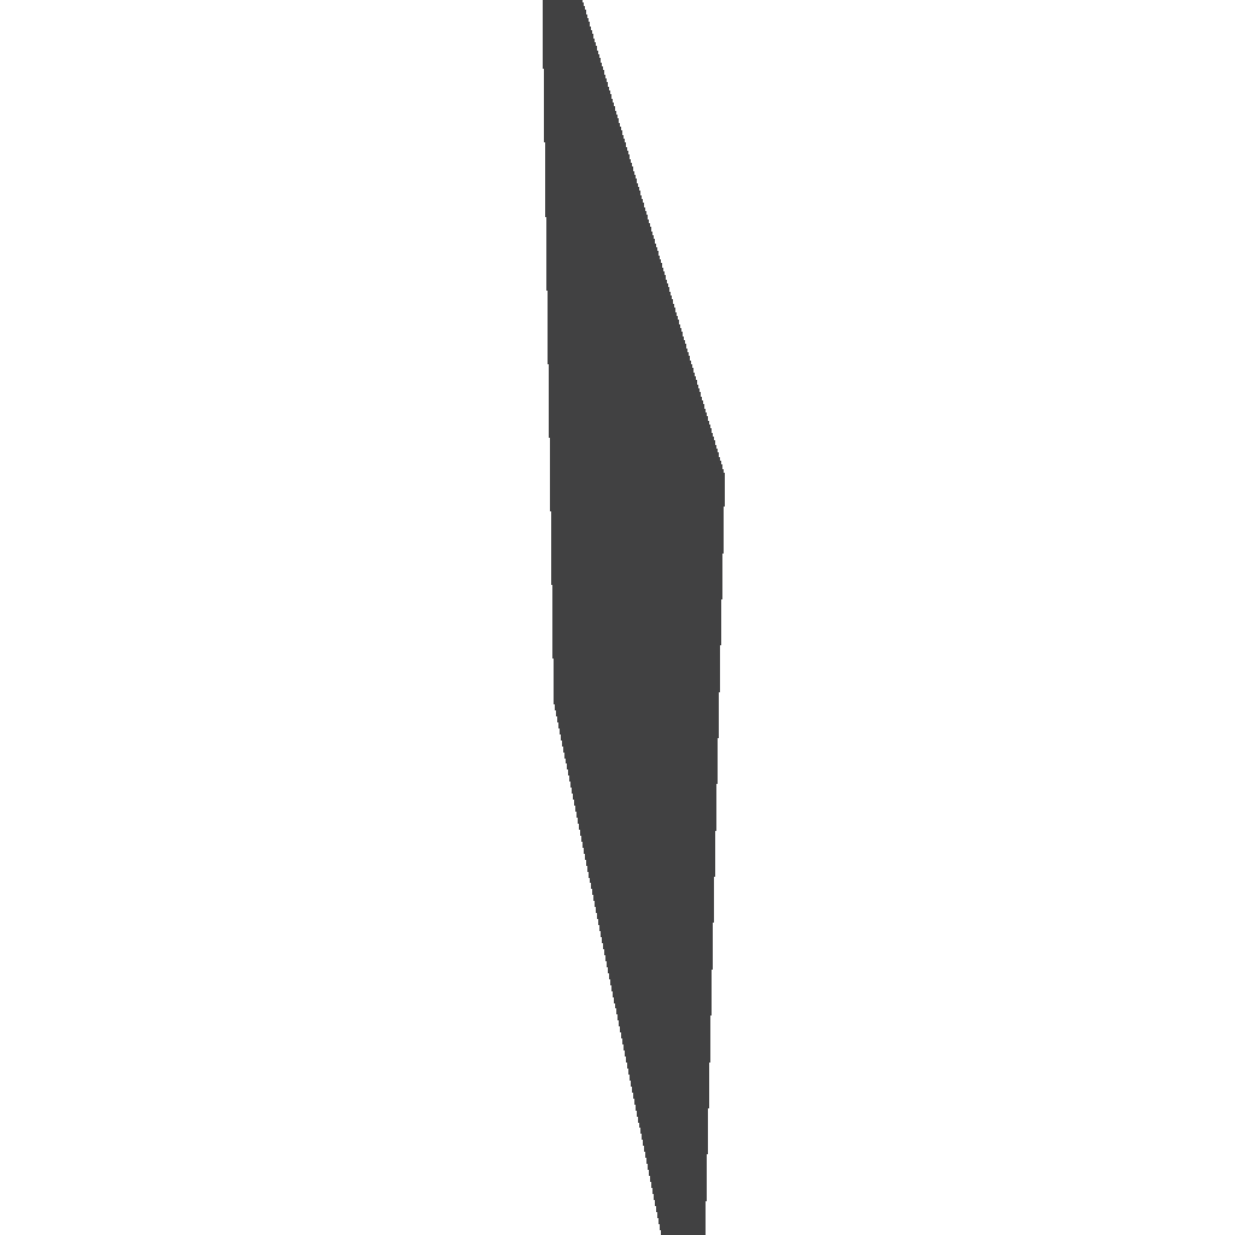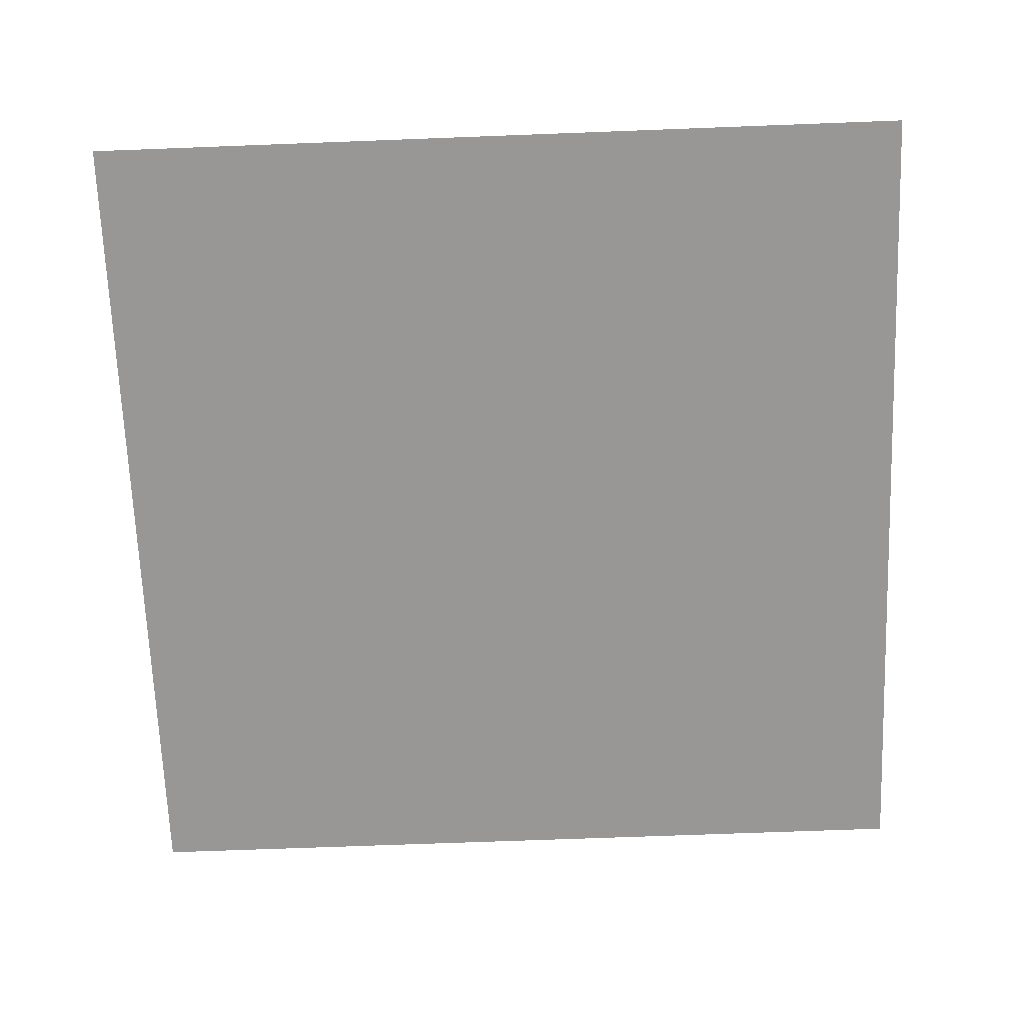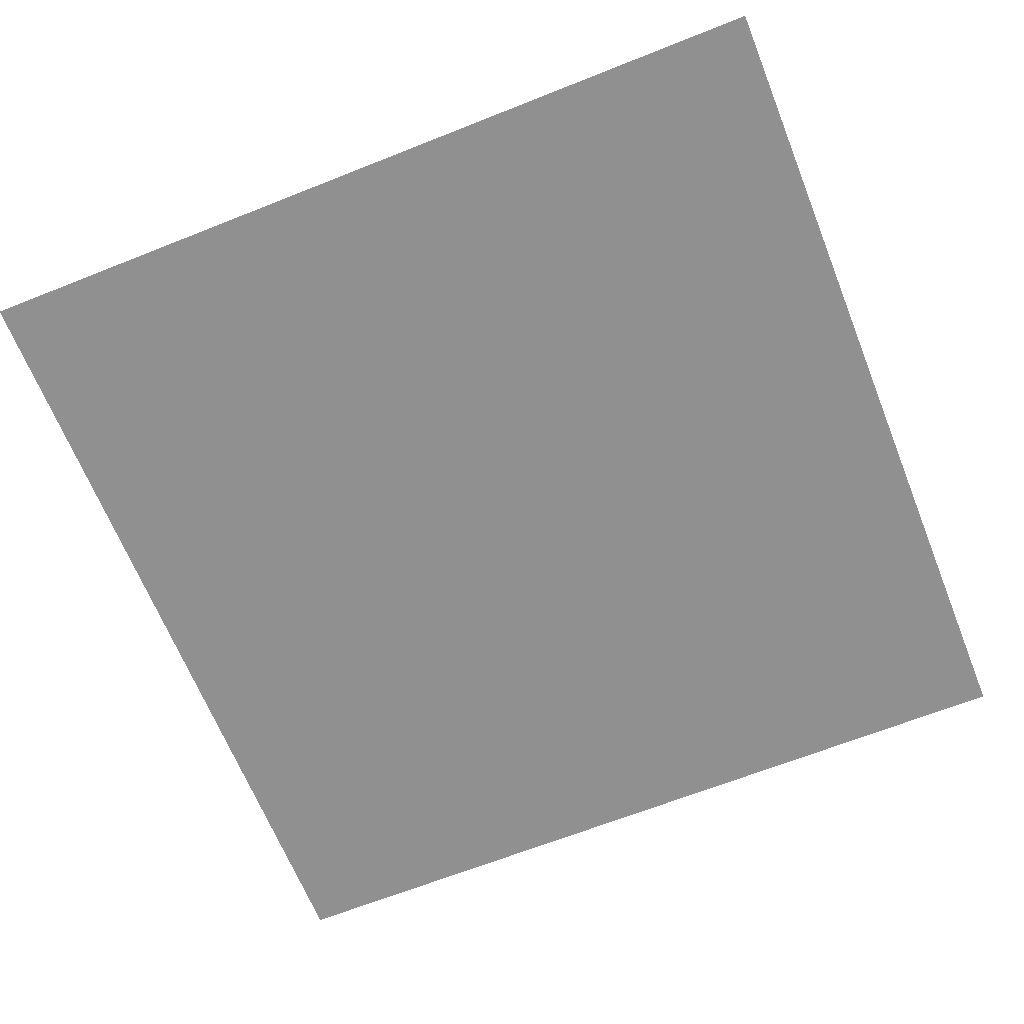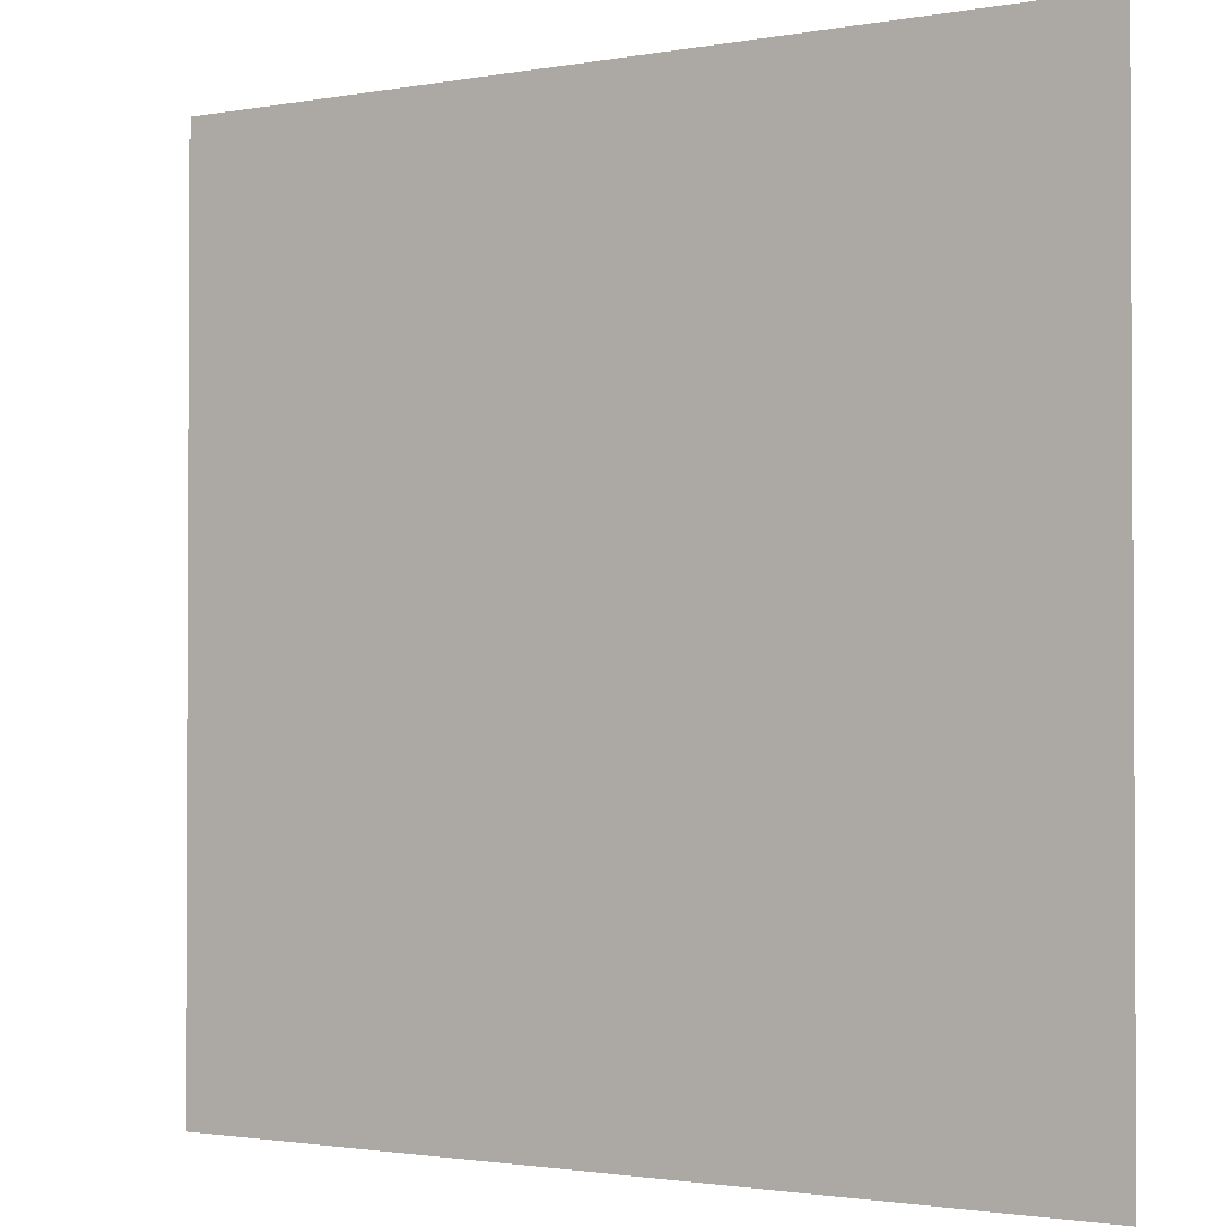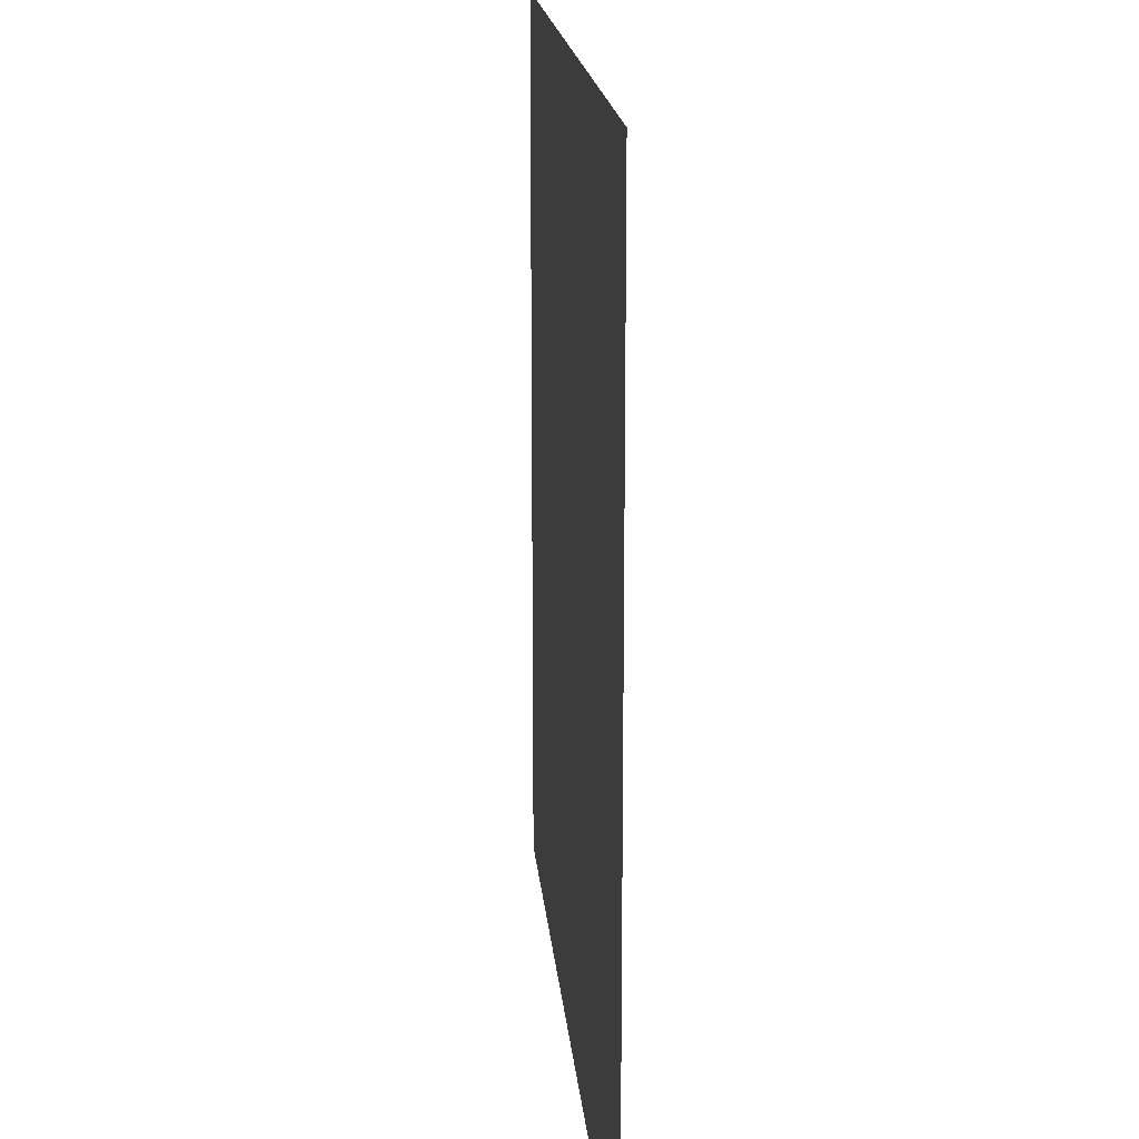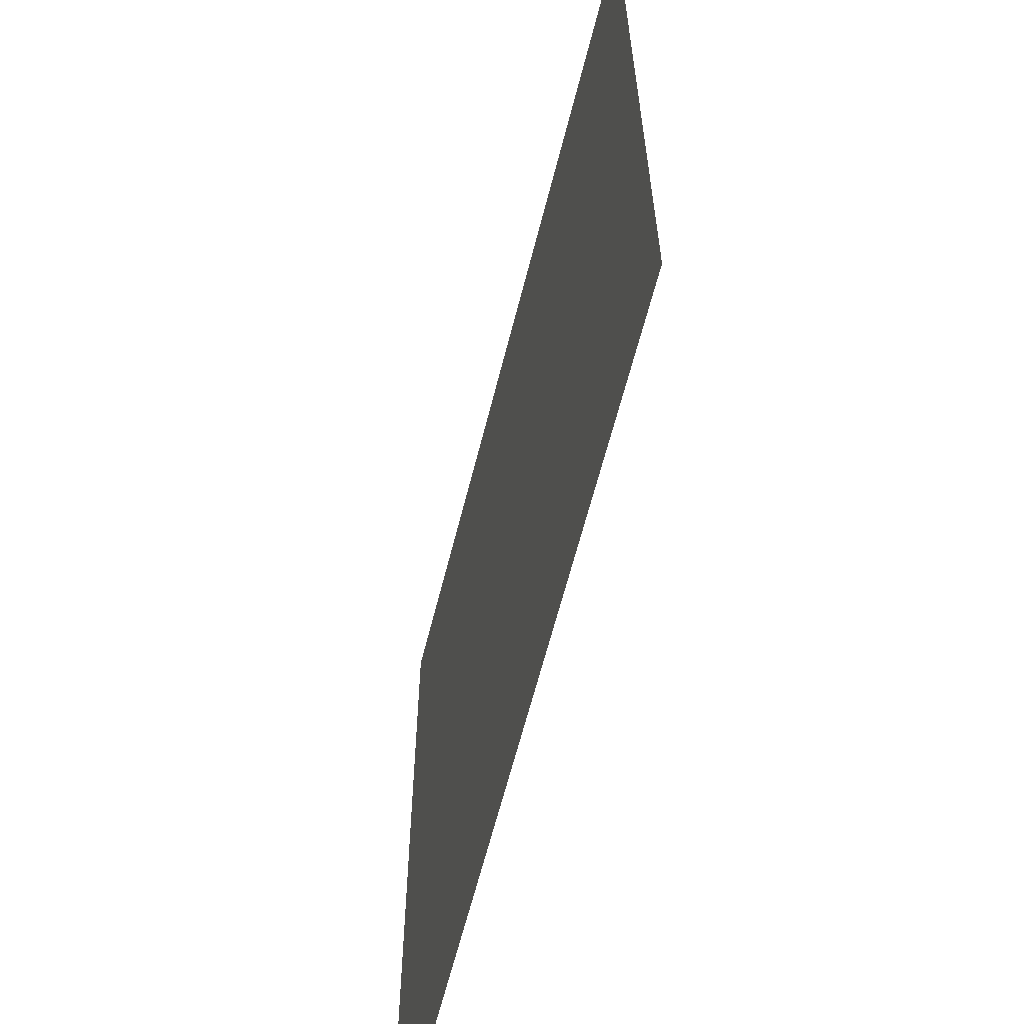
<metadata>
{"format":"obj","ext":"obj","renderer":"f3d","projection":"perspective","resolution":1024,"background":"white","views":[{"elev":37.6,"azim":-98.2,"up":"+Z"},{"elev":-68.3,"azim":2.2,"up":"+Y"},{"elev":-65.8,"azim":111.8,"up":"+Y"},{"elev":-1.7,"azim":33.0,"up":"+Z"},{"elev":17.3,"azim":85.1,"up":"+Z"},{"elev":-62.7,"azim":75.9,"up":"+Z"}]}
</metadata>
<code>
o Plane.010
v -1 0 -3
v -1 0 -1
v 1 0 1
v 3 0 1
v 1 0 -1
v 3 0 -1
v 1 0 -3
v 3 0 -3
v 3 0 3
v -1 0 3
v 1 0 3
v -3 0 3
v -1 0 1
v -3 0 1
v -3 0 -1
v -3 0 -3
f 5 1 2
f 3 2 13
f 4 5 3
f 6 7 5
f 9 3 11
f 11 13 10
f 10 14 12
f 13 15 14
f 2 16 15
f 5 7 1
f 3 5 2
f 4 6 5
f 6 8 7
f 9 4 3
f 11 3 13
f 10 13 14
f 13 2 15
f 2 1 16

</code>
